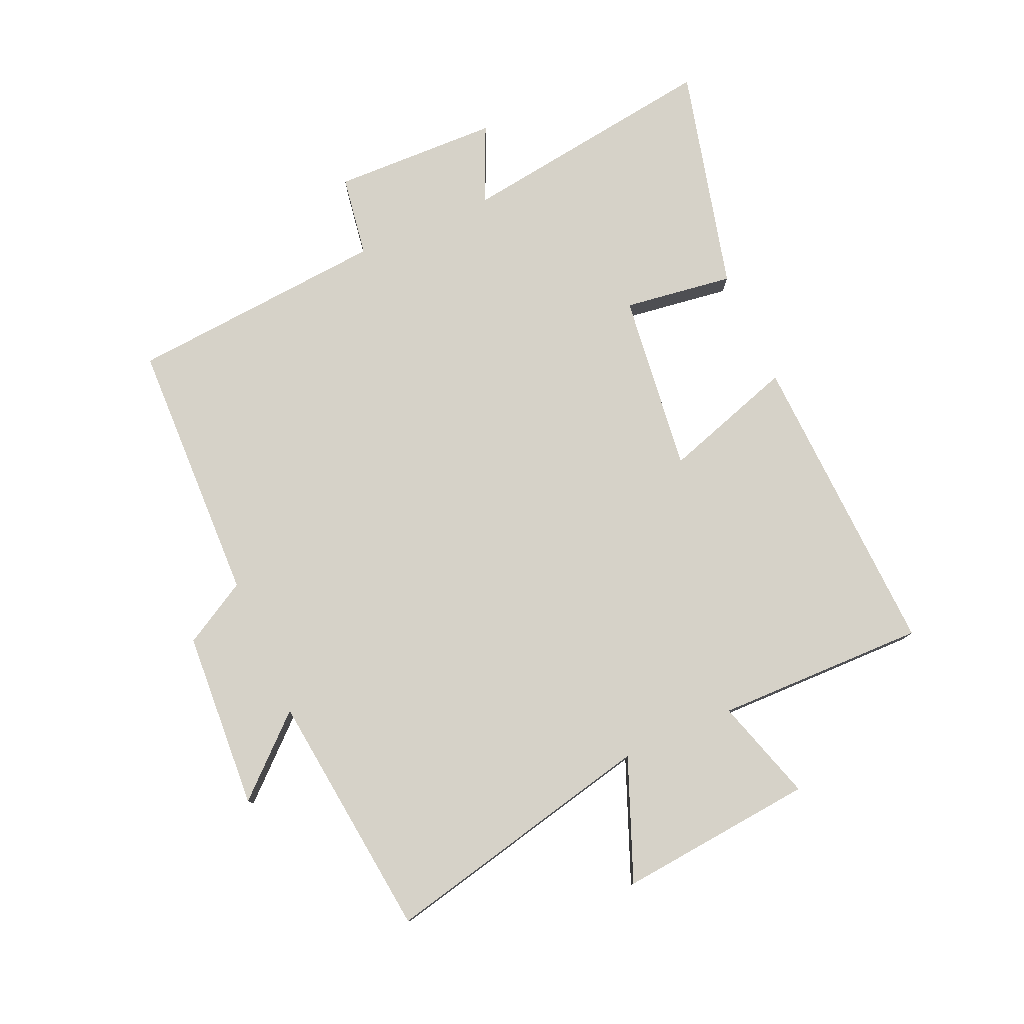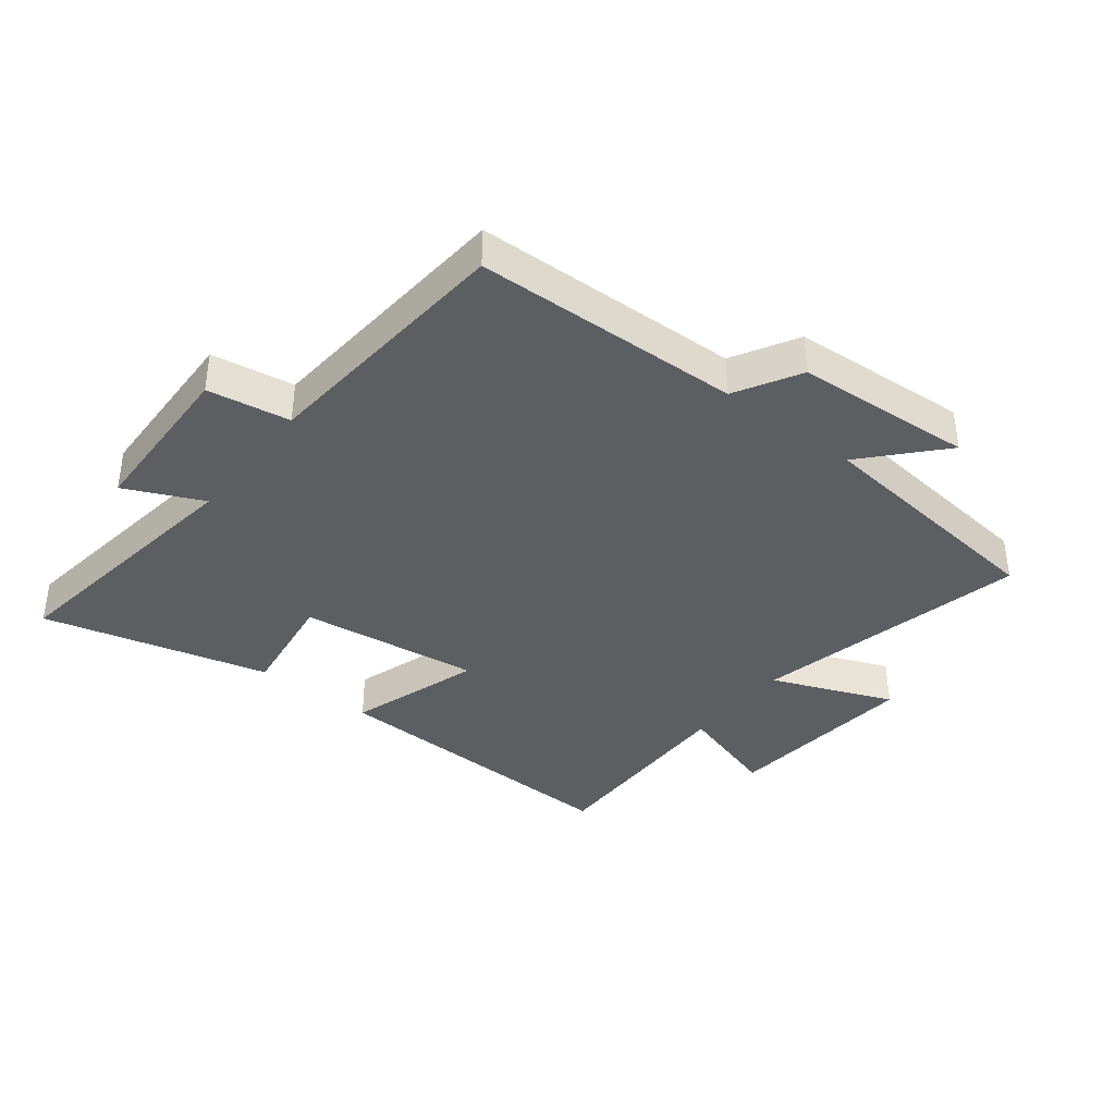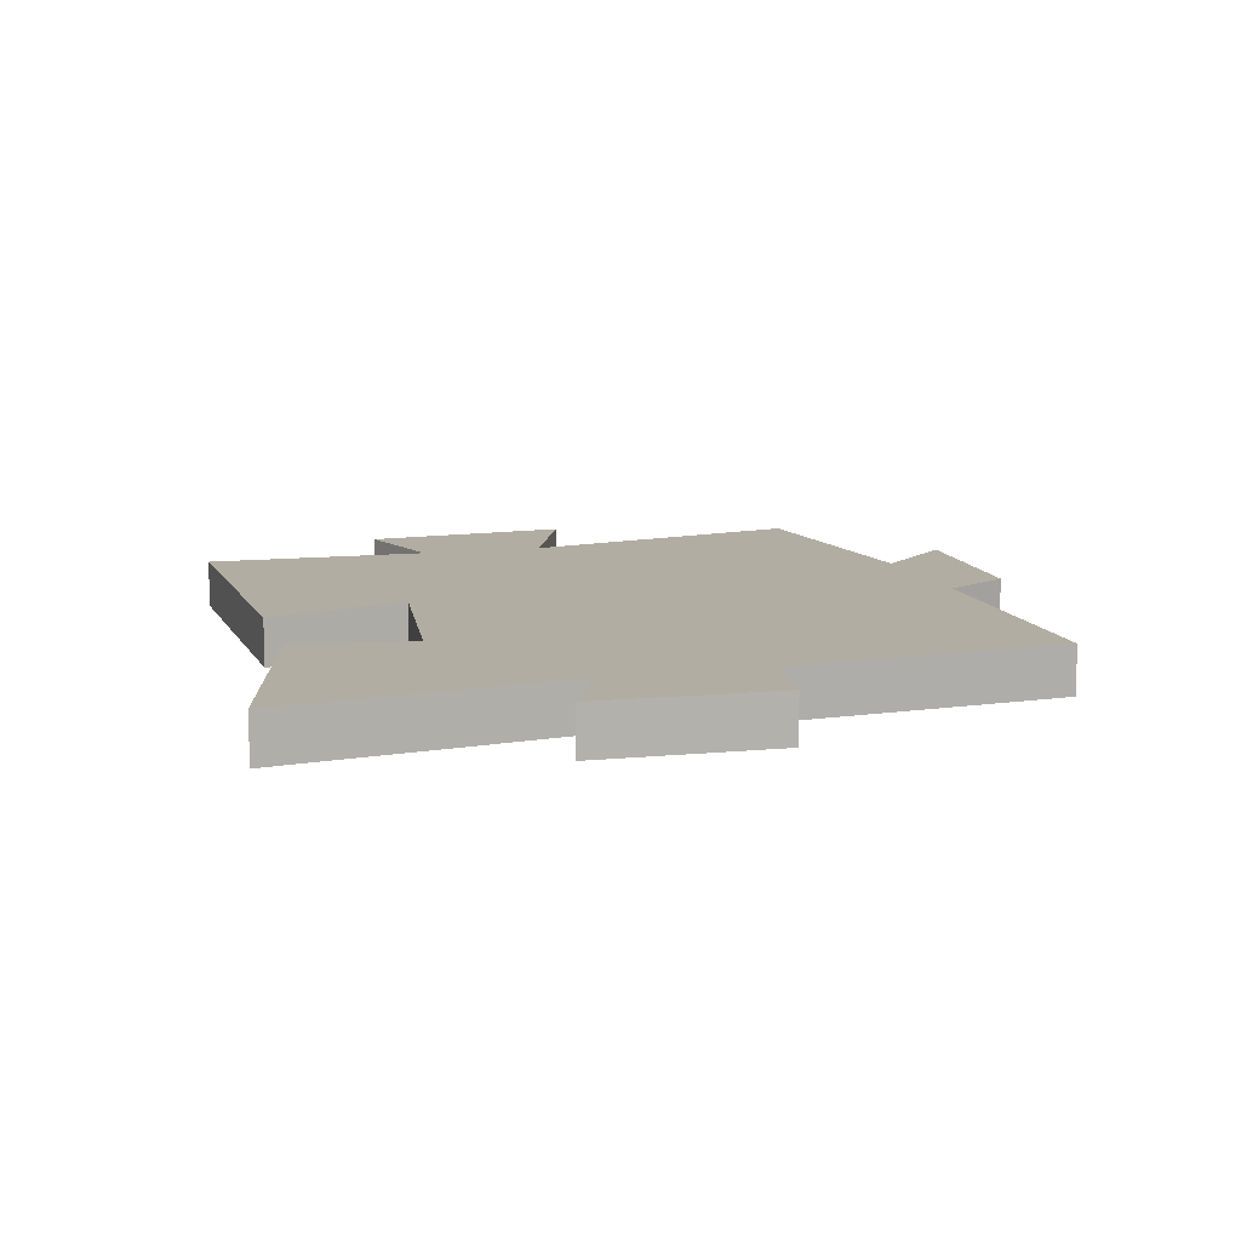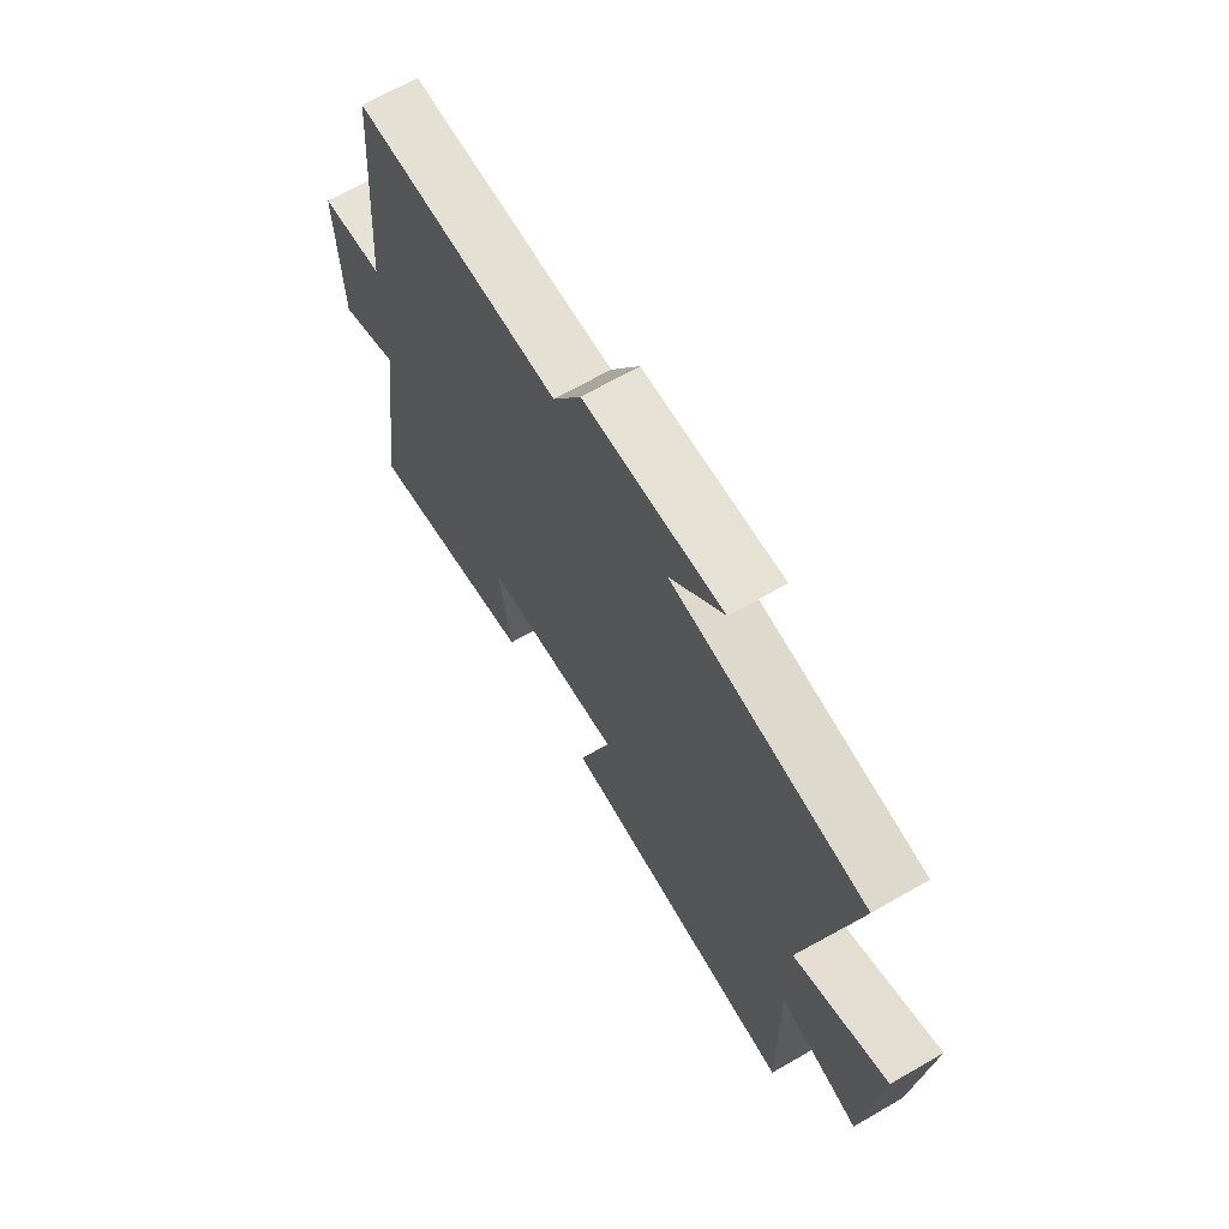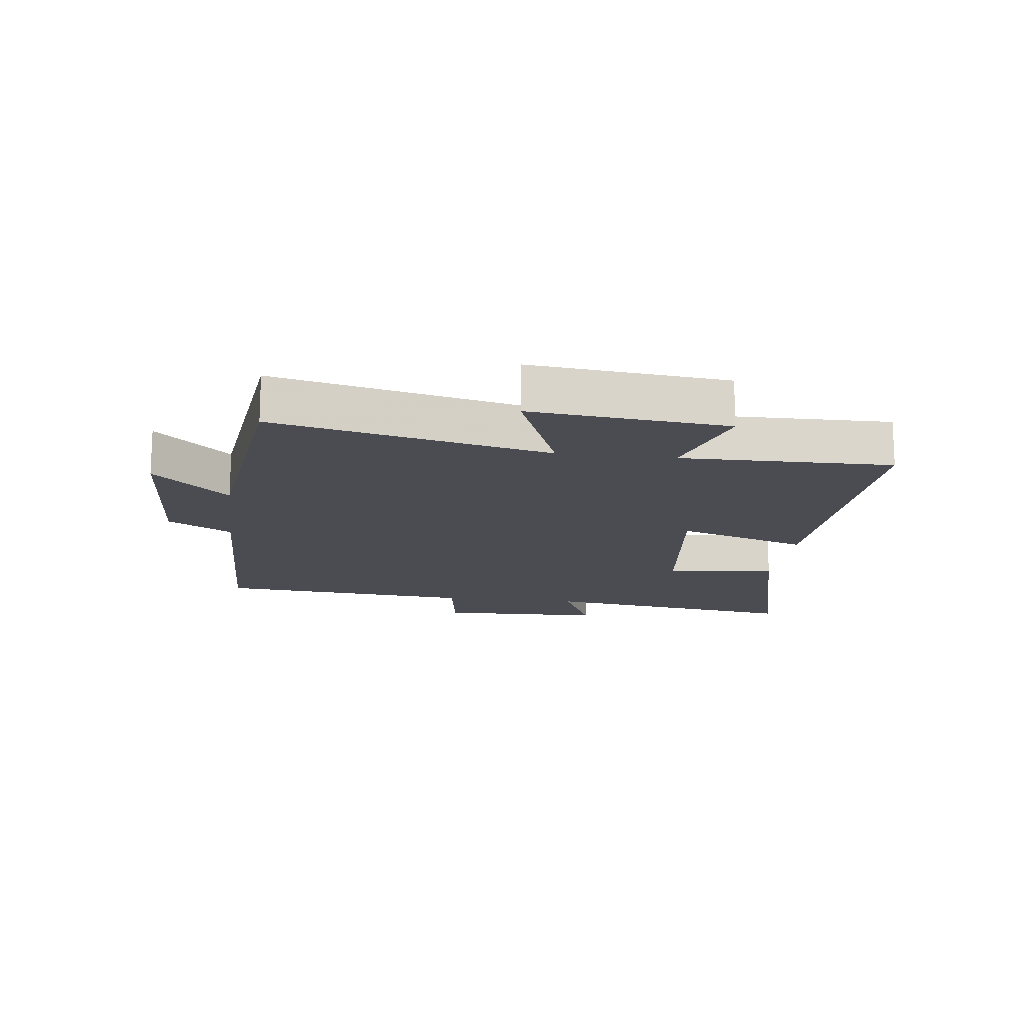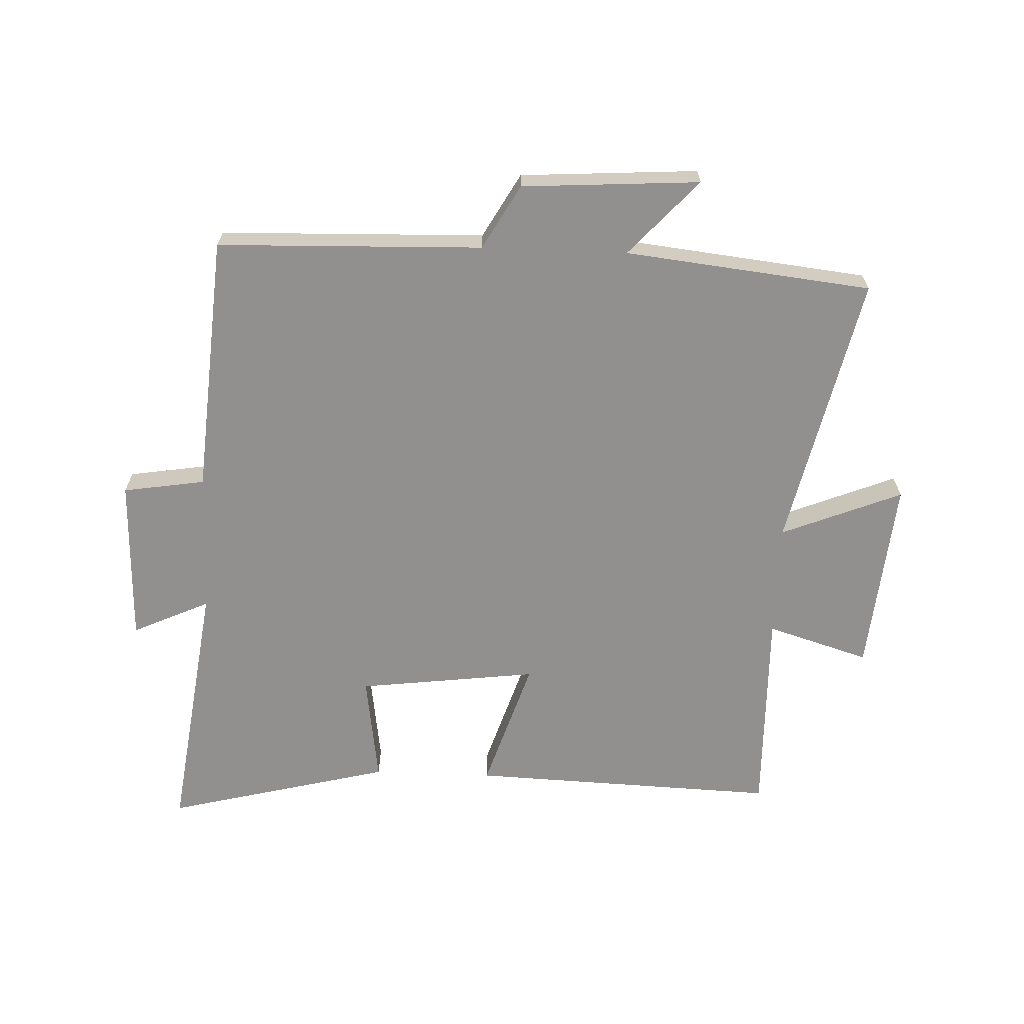
<metadata>
{"format":"obj","ext":"obj","renderer":"f3d","projection":"perspective","resolution":1024,"background":"white","views":[{"elev":78.2,"azim":66.1,"up":"+Y"},{"elev":-38.2,"azim":-37.9,"up":"+Y"},{"elev":10.6,"azim":-105.8,"up":"+Y"},{"elev":67.0,"azim":59.9,"up":"+Z"},{"elev":-15.3,"azim":82.6,"up":"+Y"},{"elev":-65.7,"azim":-2.2,"up":"+Y"}]}
</metadata>
<code>
v 0.506 0.07 -0.519
v 0.005 0.07 -0.5
v 0.074 0.07 -0.286
v -0.218 0.07 -0.322
v -0.193 0.07 -0.5
v -0.559 0.07 -0.592
v -0.5 0.07 -0.167
v -0.625 0.07 -0.224
v -0.633 0.07 0.046
v -0.5 0.07 0.067
v -0.466 0.07 0.488
v -0.036 0.07 0.5
v 0.023 0.07 0.604
v 0.311 0.07 0.622
v 0.2 0.07 0.5
v 0.6 0.07 0.455
v 0.5 0.07 0.01
v 0.696 0.07 0.089
v 0.666 0.07 -0.229
v 0.5 0.07 -0.178
v 0.506 0 -0.519
v 0.005 0 -0.5
v 0.074 0 -0.286
v -0.218 0 -0.322
v -0.193 0 -0.5
v -0.559 0 -0.592
v -0.5 0 -0.167
v -0.625 0 -0.224
v -0.633 0 0.046
v -0.5 0 0.067
v -0.466 0 0.488
v -0.036 0 0.5
v 0.023 0 0.604
v 0.311 0 0.622
v 0.2 0 0.5
v 0.6 0 0.455
v 0.5 0 0.01
v 0.696 0 0.089
v 0.666 0 -0.229
v 0.5 0 -0.178
f 17 18 19 20
f 15 16 17
f 15 17 20
f 12 13 14 15
f 10 11 12 15
f 10 15 20 1
f 7 8 9 10
f 4 5 6 7
f 3 4 7 10
f 1 2 3
f 1 3 10
f 40 39 38 37
f 37 36 35
f 40 37 35
f 35 34 33 32
f 35 32 31 30
f 21 40 35 30
f 30 29 28 27
f 27 26 25 24
f 30 27 24 23
f 23 22 21
f 30 23 21
f 1 21 22 2
f 2 22 23 3
f 3 23 24 4
f 4 24 25 5
f 5 25 26 6
f 6 26 27 7
f 7 27 28 8
f 8 28 29 9
f 9 29 30 10
f 10 30 31 11
f 11 31 32 12
f 12 32 33 13
f 13 33 34 14
f 14 34 35 15
f 15 35 36 16
f 16 36 37 17
f 17 37 38 18
f 18 38 39 19
f 19 39 40 20
f 20 40 21 1

</code>
